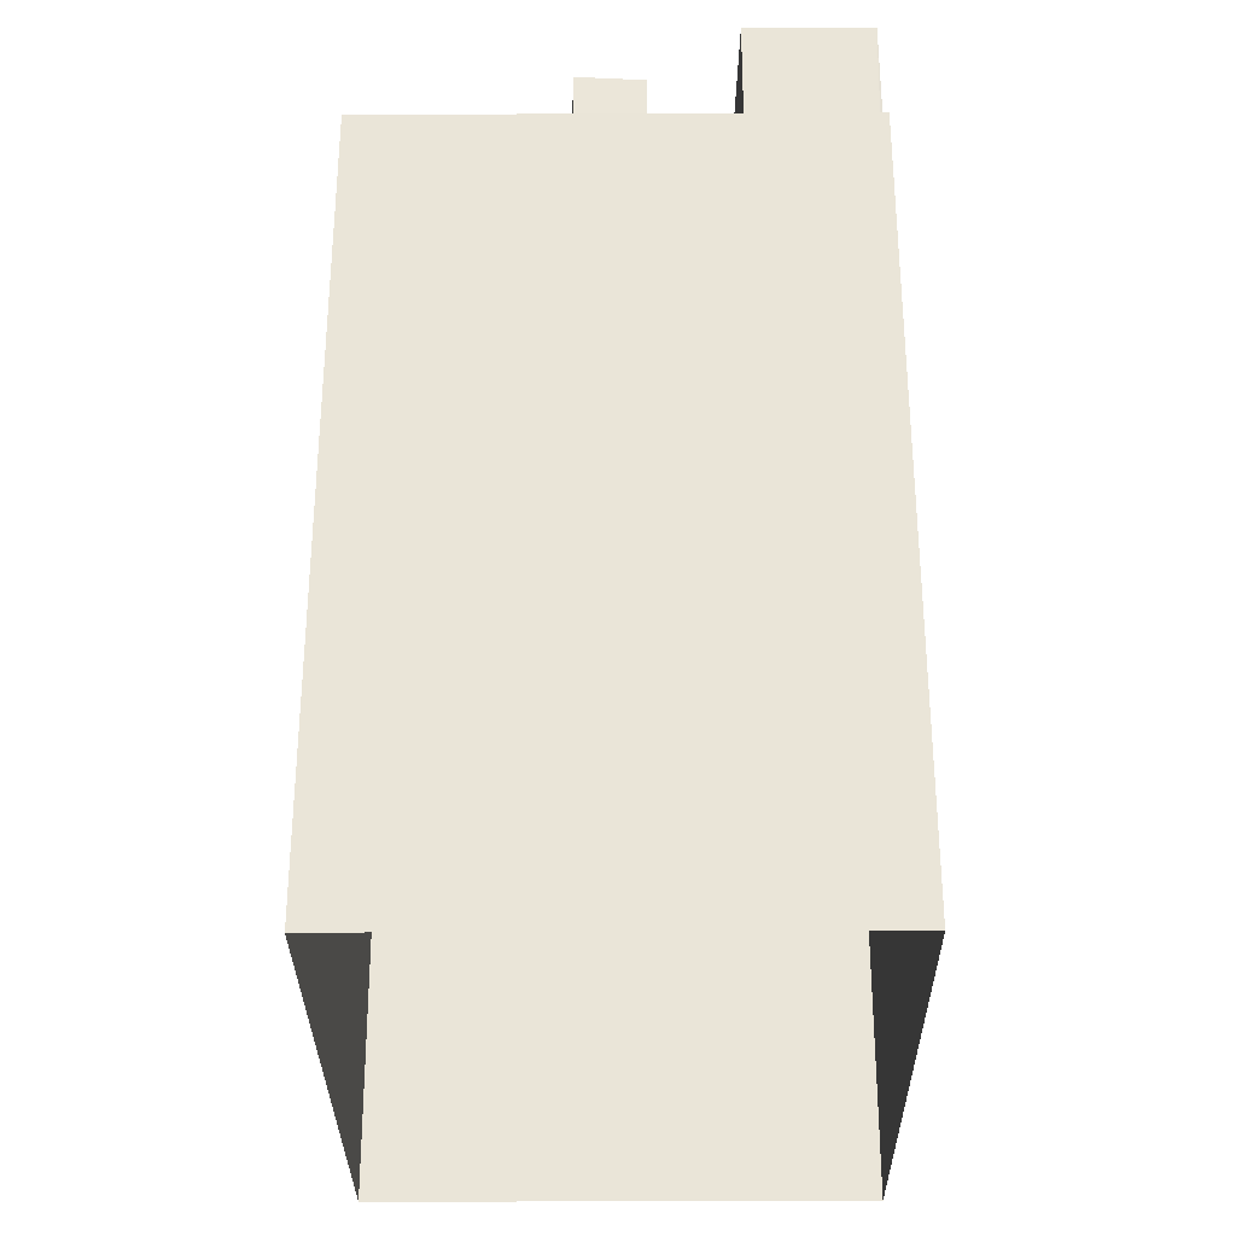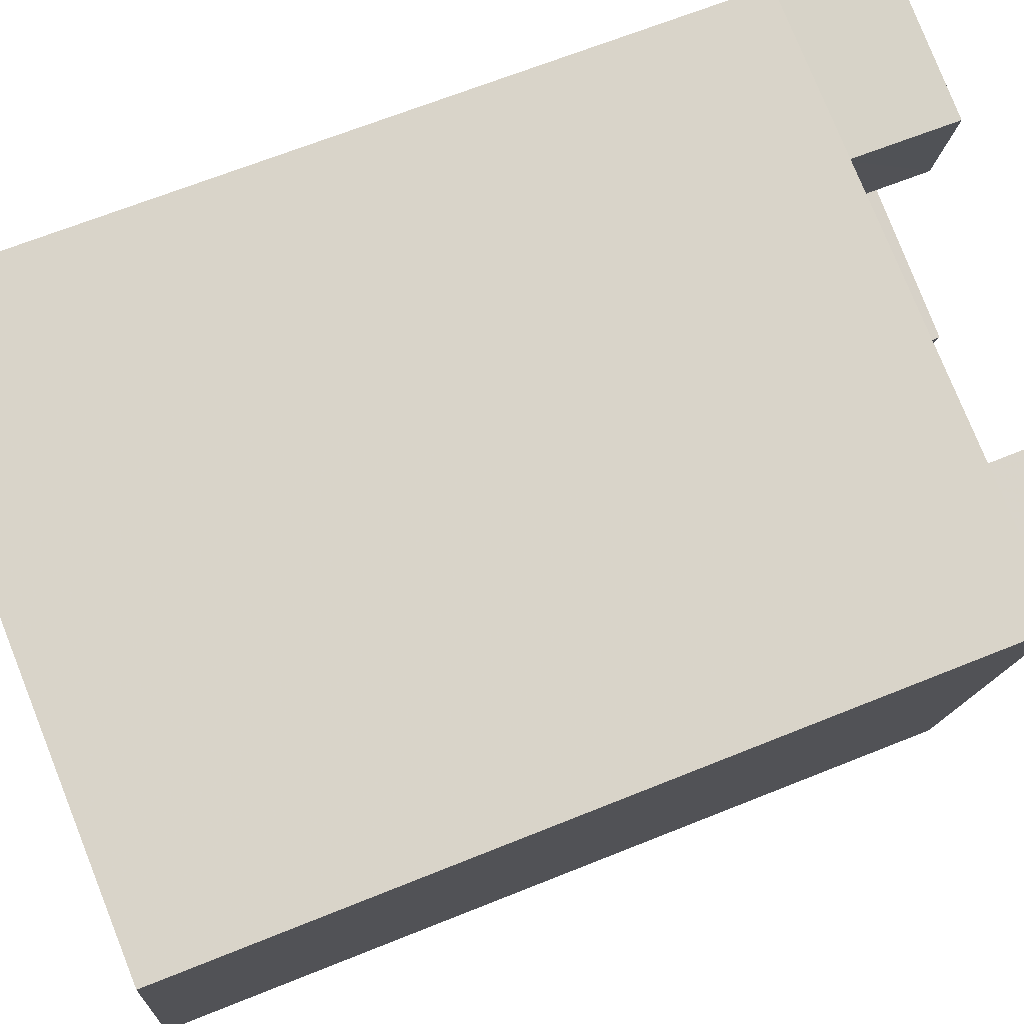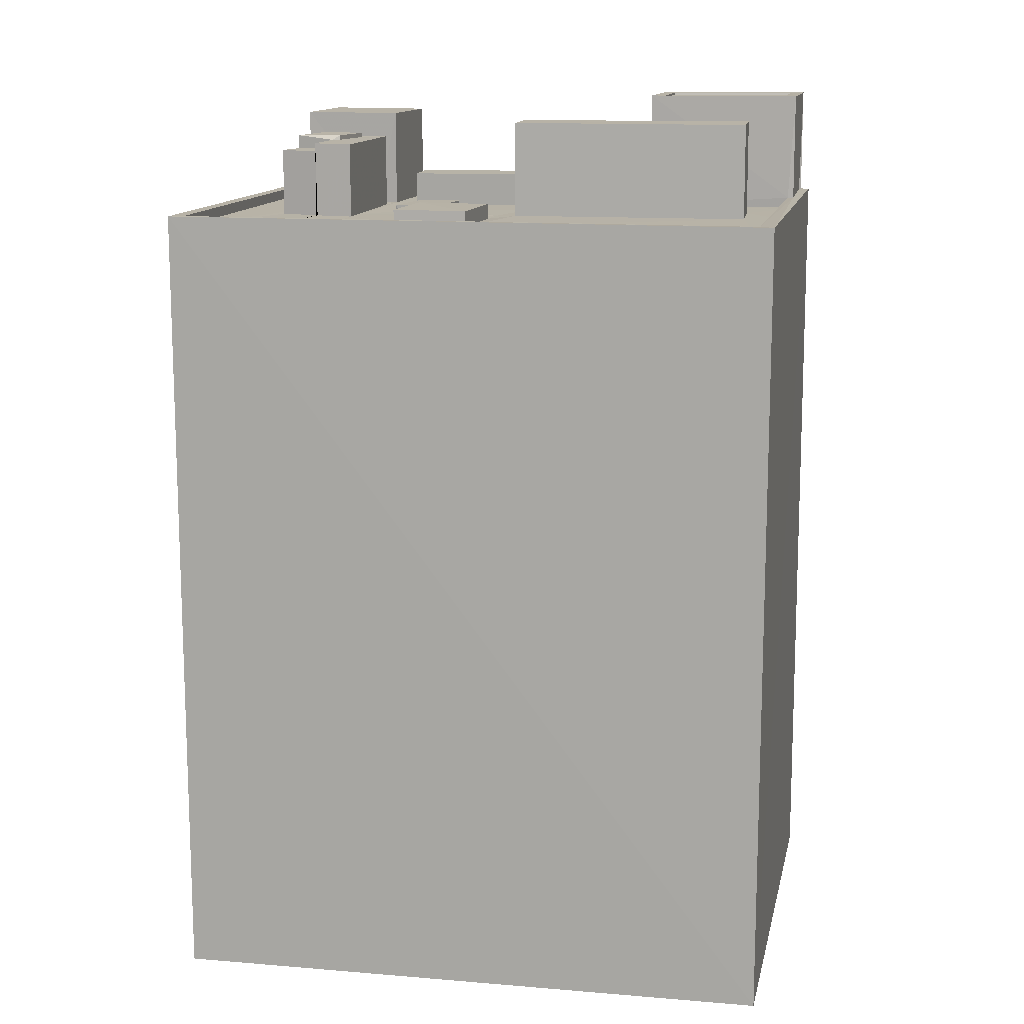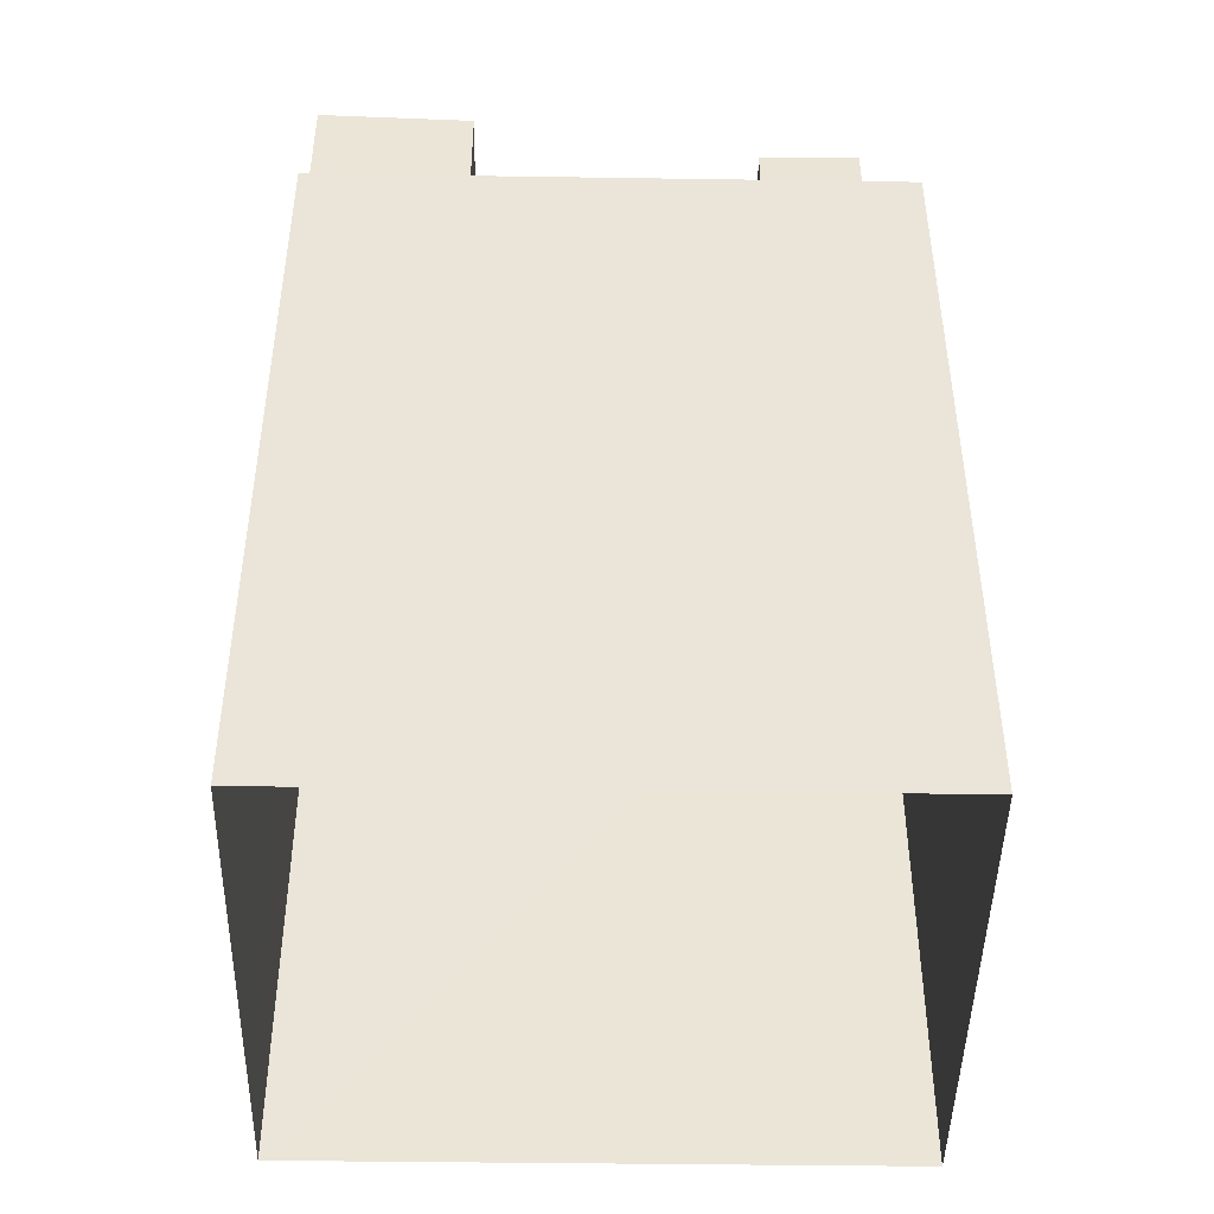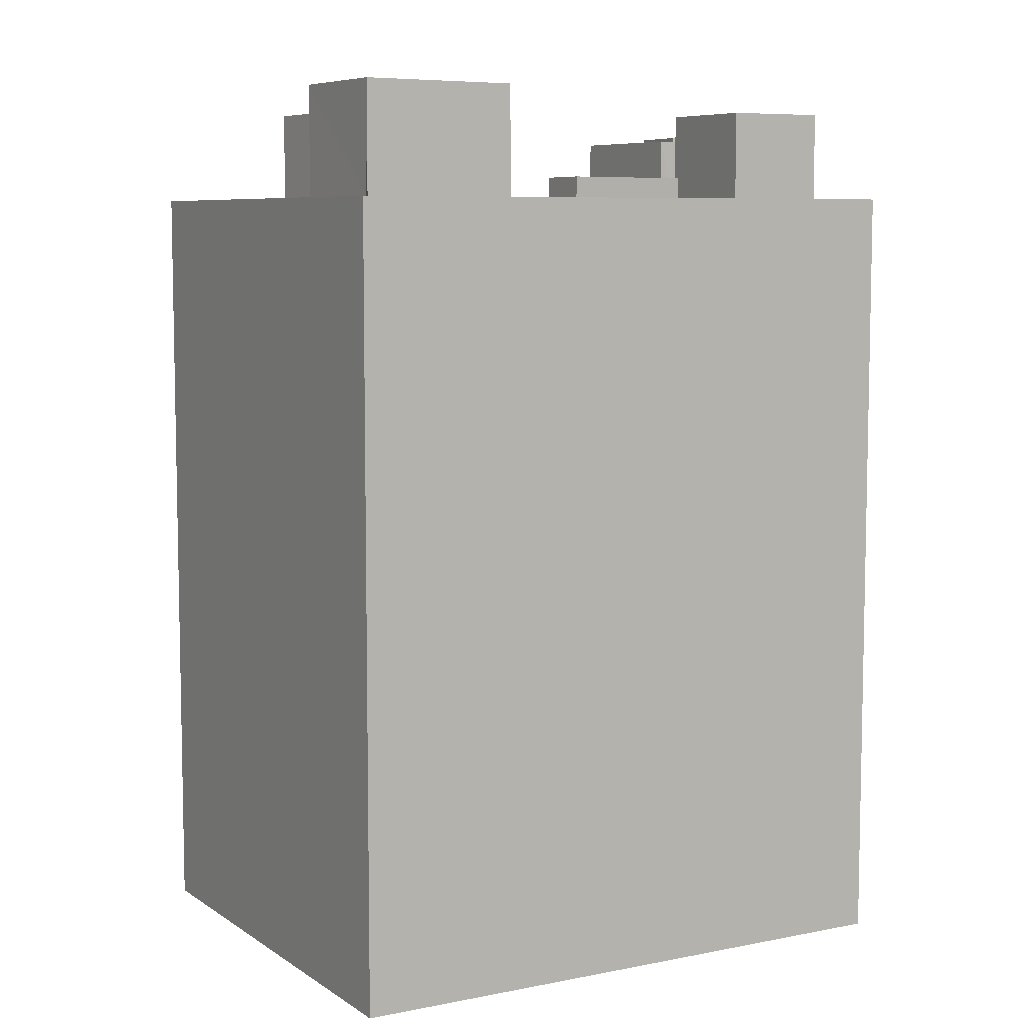
<metadata>
{"format":"obj","ext":"obj","renderer":"f3d","projection":"perspective","resolution":1024,"background":"white","views":[{"elev":-31.1,"azim":101.7,"up":"+Z"},{"elev":65.1,"azim":-112.3,"up":"+Y"},{"elev":12.6,"azim":22.4,"up":"+Z"},{"elev":-46.0,"azim":-169.8,"up":"+Z"},{"elev":7.3,"azim":161.5,"up":"+Z"}]}
</metadata>
<code>
v 1.233e+05 7.858e+05 16.33
v 1.232e+05 7.858e+05 16.33
v 1.232e+05 7.858e+05 16.33
v 1.233e+05 7.858e+05 16.33
v 1.232e+05 7.858e+05 37.07
v 1.232e+05 7.858e+05 37.07
v 1.232e+05 7.858e+05 37.07
v 1.232e+05 7.858e+05 37.07
v 1.232e+05 7.858e+05 36.96
v 1.232e+05 7.858e+05 36.96
v 1.232e+05 7.858e+05 36.96
v 1.232e+05 7.858e+05 36.96
v 1.232e+05 7.858e+05 36.96
v 1.232e+05 7.858e+05 36.96
v 1.232e+05 7.858e+05 36.96
v 1.232e+05 7.858e+05 36.96
v 1.232e+05 7.858e+05 36.77
v 1.232e+05 7.858e+05 36.77
v 1.232e+05 7.858e+05 36.77
v 1.232e+05 7.858e+05 36.77
v 1.232e+05 7.858e+05 35.16
v 1.232e+05 7.858e+05 35.16
v 1.232e+05 7.858e+05 35.16
v 1.232e+05 7.858e+05 35.16
v 1.232e+05 7.858e+05 35.15
v 1.232e+05 7.858e+05 35.15
v 1.232e+05 7.858e+05 35.16
v 1.232e+05 7.858e+05 35.16
v 1.232e+05 7.858e+05 35.16
v 1.232e+05 7.858e+05 35.16
v 1.232e+05 7.858e+05 35.16
v 1.232e+05 7.858e+05 35.15
v 1.232e+05 7.858e+05 35.16
v 1.232e+05 7.858e+05 35.16
v 1.232e+05 7.858e+05 35.16
v 1.232e+05 7.858e+05 35.16
v 1.232e+05 7.858e+05 35.16
v 1.232e+05 7.858e+05 35.16
v 1.232e+05 7.858e+05 35.16
v 1.232e+05 7.858e+05 35.16
v 1.232e+05 7.858e+05 35.16
v 1.232e+05 7.858e+05 35.16
v 1.232e+05 7.858e+05 35.16
v 1.232e+05 7.858e+05 35.16
v 1.232e+05 7.858e+05 35.16
v 1.232e+05 7.858e+05 35.16
v 1.232e+05 7.858e+05 35.16
v 1.233e+05 7.858e+05 35.16
v 1.233e+05 7.858e+05 35.16
v 1.232e+05 7.858e+05 35.16
v 1.233e+05 7.858e+05 35.16
v 1.233e+05 7.858e+05 35.16
v 1.233e+05 7.858e+05 35.16
v 1.233e+05 7.858e+05 35.16
v 1.232e+05 7.858e+05 35.16
v 1.233e+05 7.858e+05 35.15
v 1.233e+05 7.858e+05 35.15
v 1.232e+05 7.858e+05 35.16
v 1.232e+05 7.858e+05 35.16
v 1.232e+05 7.858e+05 35.16
v 1.233e+05 7.858e+05 35.15
v 1.233e+05 7.858e+05 35.15
v 1.233e+05 7.858e+05 35.16
v 1.233e+05 7.858e+05 35.15
v 1.232e+05 7.858e+05 35.16
v 1.233e+05 7.858e+05 35.15
v 1.233e+05 7.858e+05 35.15
v 1.233e+05 7.858e+05 35.15
v 1.233e+05 7.858e+05 35.15
v 1.232e+05 7.858e+05 35.15
v 1.232e+05 7.858e+05 35.15
v 1.232e+05 7.858e+05 35.15
v 1.233e+05 7.858e+05 35.41
v 1.233e+05 7.858e+05 35.41
v 1.232e+05 7.858e+05 35.41
v 1.233e+05 7.858e+05 35.41
v 1.233e+05 7.858e+05 35.41
v 1.233e+05 7.858e+05 35.41
v 1.232e+05 7.858e+05 35.41
v 1.232e+05 7.858e+05 35.4
v 1.232e+05 7.858e+05 35.4
v 1.233e+05 7.858e+05 35.41
v 1.233e+05 7.858e+05 35.4
v 1.233e+05 7.858e+05 35.4
v 1.233e+05 7.858e+05 35.41
v 1.232e+05 7.858e+05 37.55
v 1.232e+05 7.858e+05 37.55
v 1.232e+05 7.858e+05 37.55
v 1.232e+05 7.858e+05 37.55
v 1.233e+05 7.858e+05 35.96
v 1.233e+05 7.858e+05 35.96
v 1.232e+05 7.858e+05 35.96
v 1.232e+05 7.858e+05 35.96
v 1.233e+05 7.858e+05 37.97
v 1.233e+05 7.858e+05 37.97
v 1.233e+05 7.858e+05 37.97
v 1.233e+05 7.858e+05 37.97
v 1.233e+05 7.858e+05 38.03
v 1.233e+05 7.858e+05 38.03
v 1.233e+05 7.858e+05 38.03
v 1.233e+05 7.858e+05 38.03
v 1.233e+05 7.858e+05 38.03
v 1.233e+05 7.858e+05 38.03
v 1.233e+05 7.858e+05 38.03
v 1.233e+05 7.858e+05 38.03
v 1.232e+05 7.858e+05 35.39
v 1.232e+05 7.858e+05 35.39
v 1.232e+05 7.858e+05 35.39
v 1.232e+05 7.858e+05 35.39
v 1.233e+05 7.858e+05 35.52
v 1.232e+05 7.858e+05 35.52
v 1.232e+05 7.858e+05 35.52
v 1.233e+05 7.858e+05 35.52
v 1.233e+05 7.858e+05 37.47
v 1.233e+05 7.858e+05 37.48
v 1.233e+05 7.858e+05 37.47
v 1.233e+05 7.858e+05 37.47
f 1 2 3
f 1 4 2
f 5 6 7
f 5 8 6
f 9 10 11
f 12 13 14
f 10 15 11
f 16 13 12
f 11 15 14
f 13 11 14
f 17 18 19
f 20 17 19
f 21 22 23
f 24 25 26
f 21 23 27
f 28 21 29
f 30 26 28
f 24 26 30
f 30 28 29
f 21 27 29
f 31 32 25
f 33 32 34
f 33 35 36
f 25 24 37
f 35 38 36
f 23 39 27
f 31 37 40
f 39 23 34
f 34 35 33
f 41 42 43
f 42 44 31
f 45 46 39
f 41 44 42
f 34 44 45
f 31 25 37
f 44 32 31
f 34 32 44
f 39 34 45
f 47 22 21
f 36 48 49
f 22 47 50
f 51 52 53
f 36 38 48
f 22 50 38
f 52 48 53
f 38 50 48
f 51 54 52
f 49 48 52
f 55 21 28
f 56 51 53
f 51 56 57
f 28 58 59
f 53 47 60
f 21 55 47
f 57 56 61
f 62 63 64
f 64 60 65
f 47 55 60
f 28 59 55
f 56 53 63
f 53 60 63
f 63 60 64
f 66 57 61
f 67 66 68
f 62 64 69
f 68 61 62
f 68 62 69
f 66 61 68
f 69 64 70
f 67 68 71
f 72 69 70
f 26 67 71
f 64 65 70
f 28 72 58
f 28 71 72
f 28 26 71
f 72 70 58
f 73 74 75
f 76 77 78
f 78 77 74
f 75 74 79
f 74 77 79
f 79 80 81
f 82 77 76
f 82 83 77
f 80 83 84
f 79 81 75
f 85 84 82
f 84 81 80
f 84 83 82
f 86 87 88
f 89 86 88
f 90 91 92
f 93 90 92
f 94 95 96
f 97 94 96
f 98 99 100
f 101 102 103
f 104 101 103
f 103 102 99
f 105 99 98
f 103 99 105
f 98 100 101
f 104 98 101
f 106 107 108
f 109 106 108
f 110 111 112
f 110 113 111
f 114 115 116
f 114 117 115
f 11 7 9
f 41 9 44
f 44 9 6
f 9 7 6
f 44 8 45
f 44 6 8
f 5 16 8
f 8 16 45
f 5 13 16
f 45 16 46
f 11 5 7
f 11 13 5
f 37 24 10
f 24 15 10
f 24 30 15
f 46 12 39
f 46 16 12
f 40 37 18
f 37 10 18
f 43 19 41
f 19 10 9
f 18 10 19
f 41 19 9
f 29 27 14
f 27 39 12
f 14 27 12
f 14 15 30
f 29 14 30
f 40 17 31
f 40 18 17
f 31 20 42
f 31 17 20
f 20 19 43
f 42 20 43
f 75 32 33
f 75 81 32
f 33 36 75
f 36 49 73
f 36 73 75
f 66 84 57
f 84 85 57
f 57 85 51
f 85 54 51
f 32 81 25
f 25 81 26
f 26 81 67
f 67 81 84
f 67 84 66
f 79 77 1
f 3 79 1
f 77 83 4
f 1 77 4
f 80 2 4
f 83 80 4
f 79 3 2
f 80 79 2
f 34 23 88
f 23 22 89
f 23 89 88
f 34 87 35
f 34 88 87
f 87 86 38
f 35 87 38
f 86 89 22
f 38 86 22
f 47 92 50
f 47 93 92
f 92 91 48
f 50 92 48
f 91 90 53
f 48 91 53
f 53 93 47
f 53 90 93
f 98 97 96
f 105 98 96
f 103 96 95
f 103 105 96
f 104 95 94
f 104 103 95
f 98 94 97
f 98 104 94
f 52 85 102
f 102 85 99
f 52 54 85
f 99 85 82
f 49 52 73
f 74 73 101
f 101 73 102
f 73 52 102
f 78 101 100
f 78 74 101
f 100 99 76
f 100 76 78
f 99 82 76
f 70 109 58
f 109 108 58
f 108 59 58
f 59 108 107
f 55 59 107
f 60 55 107
f 106 60 107
f 106 109 65
f 106 65 60
f 109 70 65
f 68 112 71
f 68 110 112
f 71 111 72
f 71 112 111
f 111 113 69
f 72 111 69
f 113 110 68
f 69 113 68
f 62 115 63
f 62 116 115
f 115 117 56
f 63 115 56
f 117 114 61
f 56 117 61
f 61 116 62
f 61 114 116

</code>
